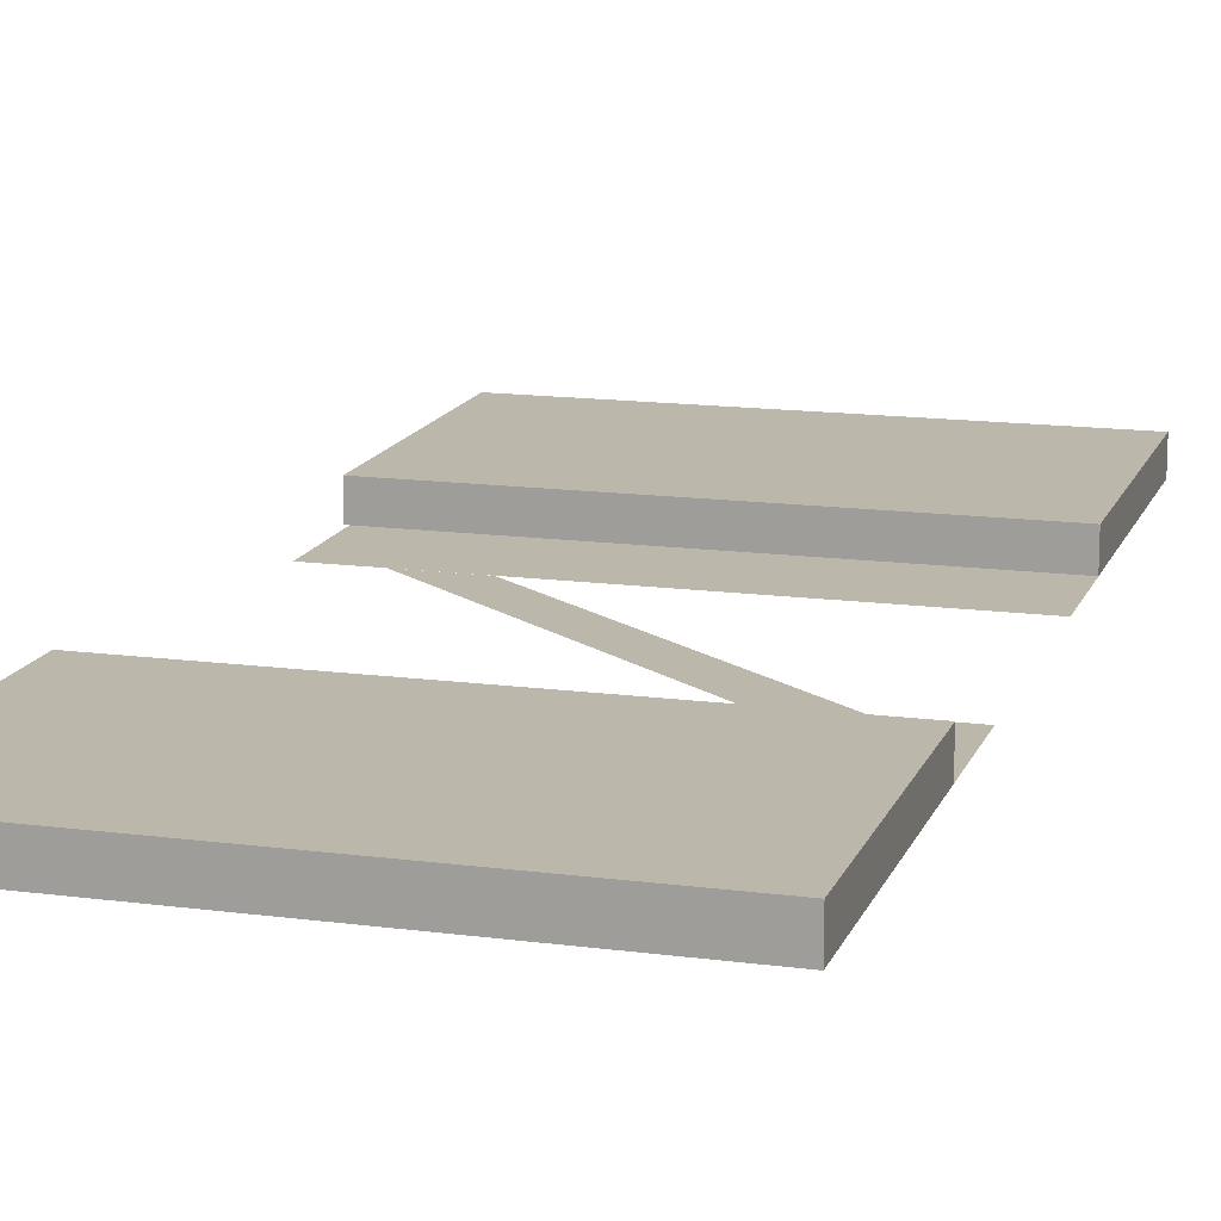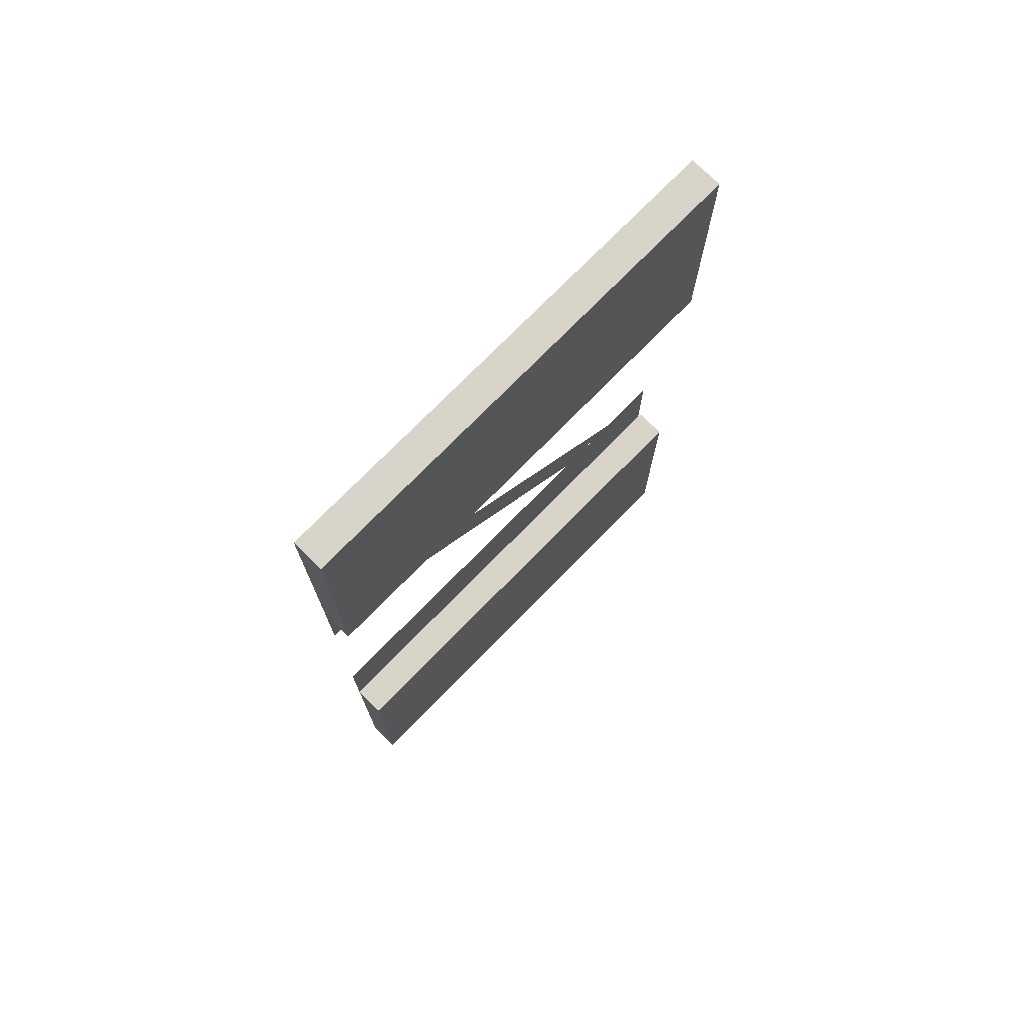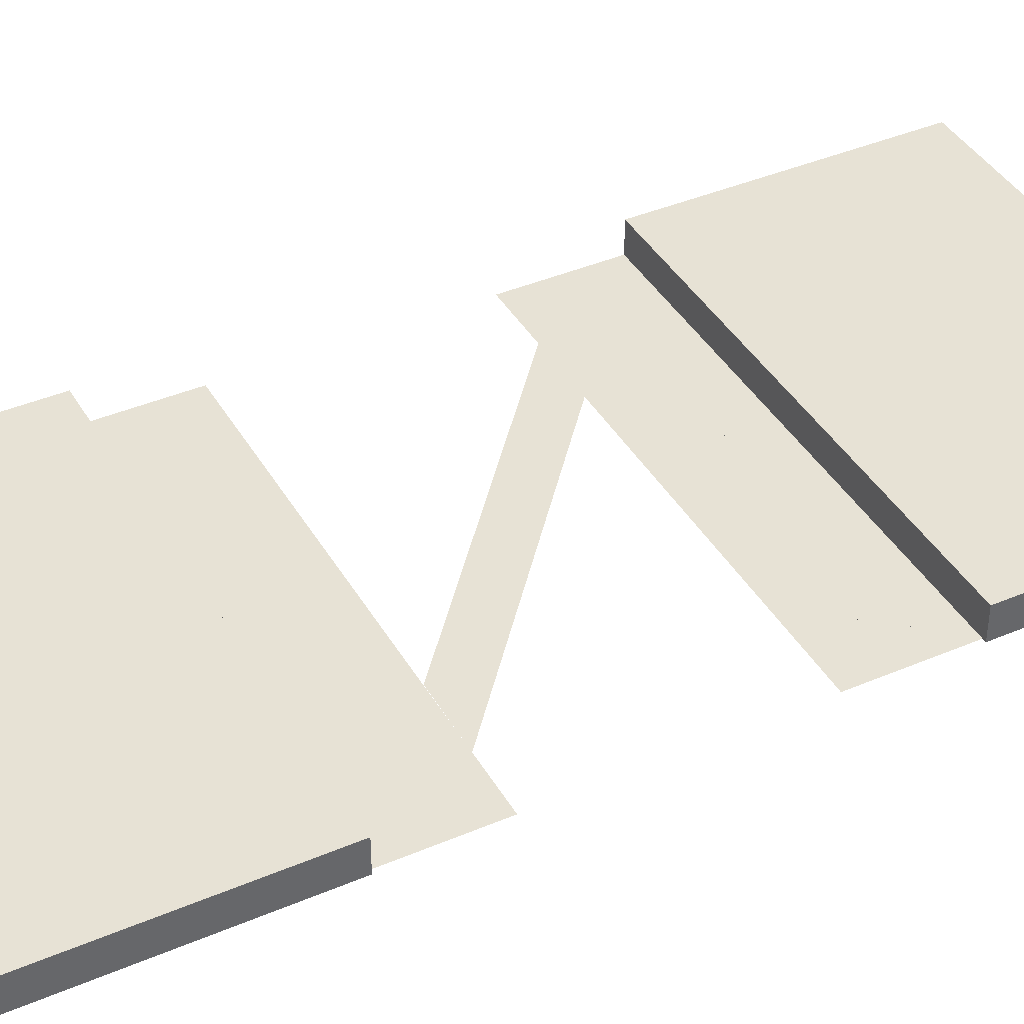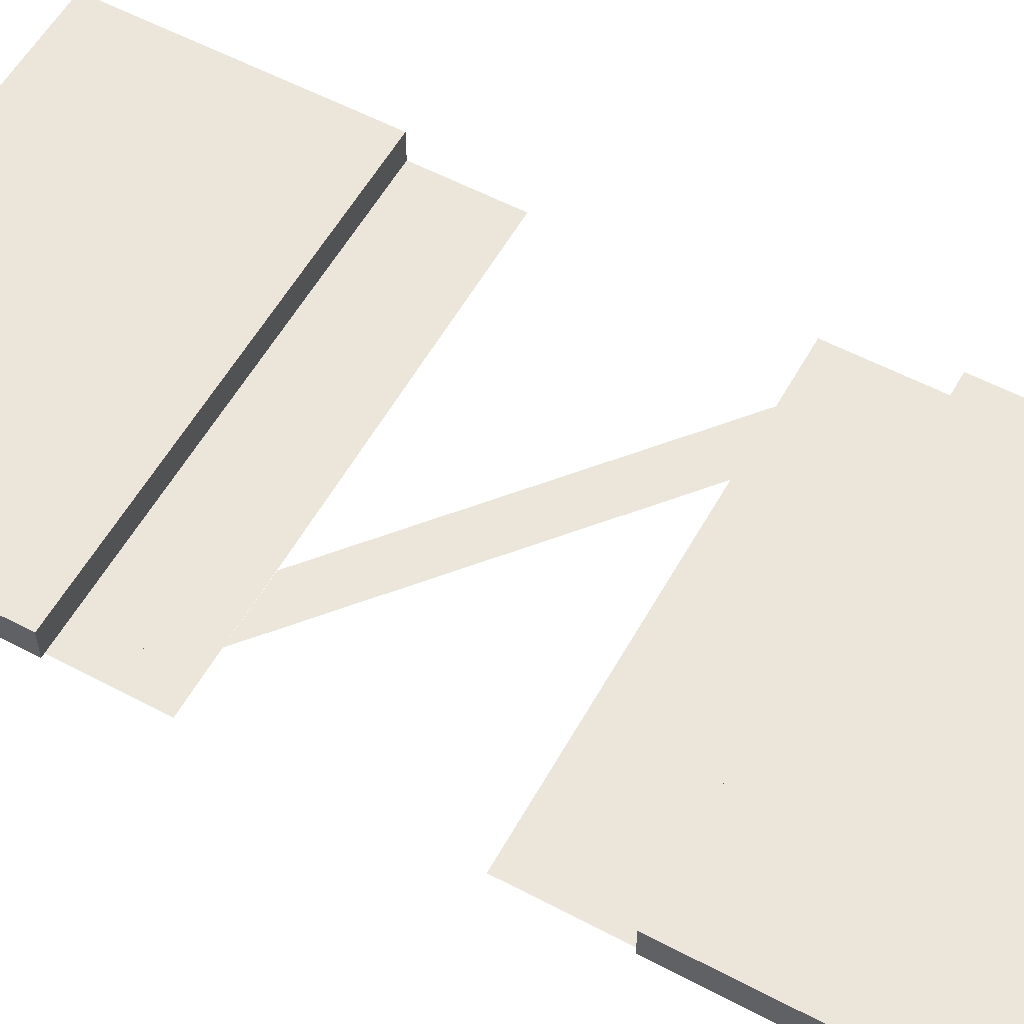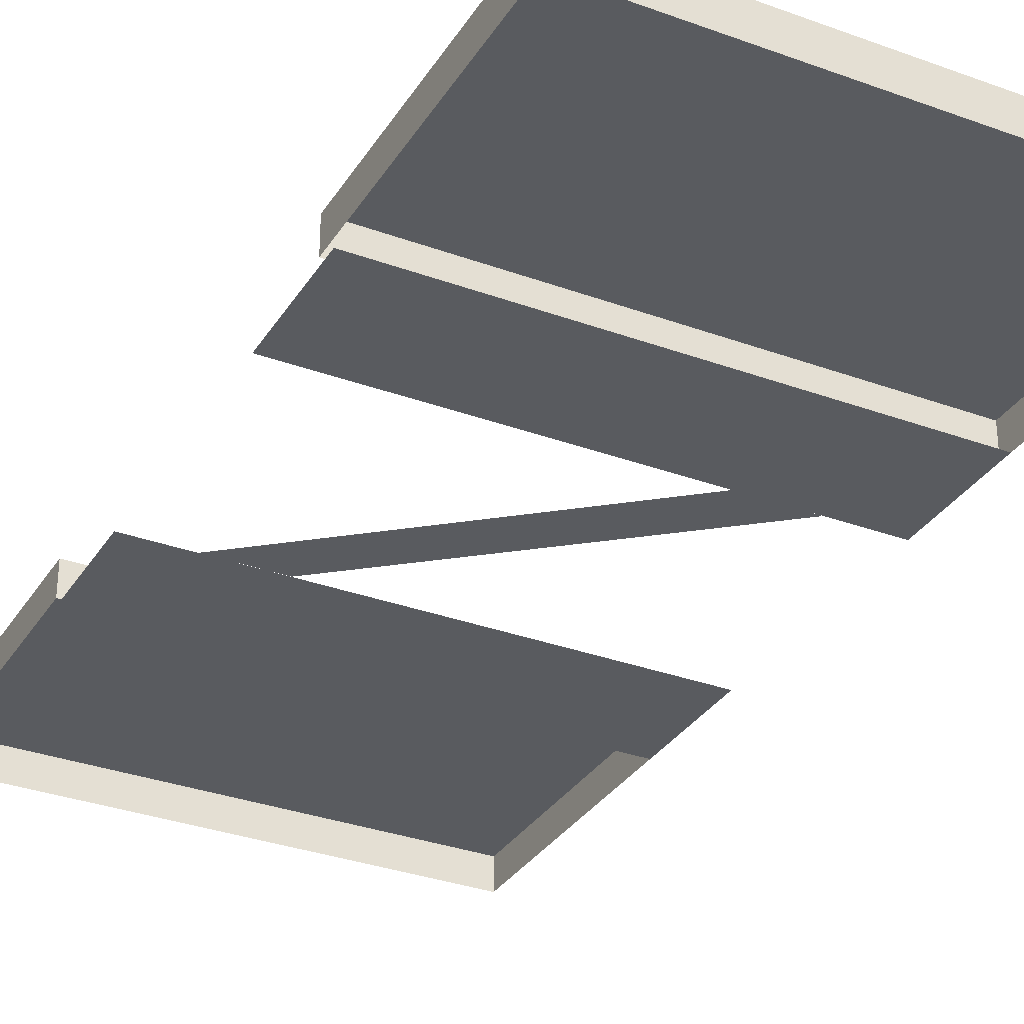
<metadata>
{"format":"obj","ext":"obj","renderer":"f3d","projection":"perspective","resolution":1024,"background":"white","views":[{"elev":14.5,"azim":16.3,"up":"+Y"},{"elev":75.0,"azim":134.5,"up":"+Z"},{"elev":40.5,"azim":-117.6,"up":"+Y"},{"elev":56.7,"azim":-61.1,"up":"+Y"},{"elev":-32.2,"azim":-27.2,"up":"+Y"}]}
</metadata>
<code>
g Combined Mesh (root: scene)
v -1.34 0.2 -1.496
v 2.169 0.2 1.4
v -2.197 0.2 -1.5
v 1.298 0.2 1.4
v 3 0.2 1.4
v 3 0.2 2.9
v -2.95 0.2 1.4
v -2.95 0.2 2.9
v 3 0.2 -3
v 3 0.2 -1.5
v -2.95 0.2 -3
v -2.95 0.2 -1.5
v 0.4618 0.2299 2.29
v 0.5176 0.2299 2.262
v 0.5618 0.2299 2.218
v 0.5902 0.2299 2.162
v 0.6 0.2299 2.1
v 0.5902 0.2299 2.038
v 0.5618 0.2299 1.982
v 0.5176 0.2299 1.938
v 0.4618 0.2299 1.91
v 0.4 0.2299 1.9
v 0.3382 0.2299 1.91
v 0.2824 0.2299 1.938
v 0.2382 0.2299 1.982
v 0.2098 0.2299 2.038
v 0.2 0.2299 2.1
v 0.2098 0.2299 2.162
v 0.2382 0.2299 2.218
v 0.2824 0.2299 2.262
v 0.3382 0.2299 2.29
v 0.4 0.2299 2.3
v 0.4618 0.2301 2.29
v 0.5176 0.2301 2.262
v 0.5618 0.2301 2.218
v 0.5902 0.2301 2.162
v 0.6 0.2301 2.1
v 0.5902 0.2301 2.038
v 0.5618 0.2301 1.982
v 0.5176 0.2301 1.938
v 0.4618 0.2301 1.91
v 0.4 0.2301 1.9
v 0.3382 0.2301 1.91
v 0.2824 0.2301 1.938
v 0.2382 0.2301 1.982
v 0.2098 0.2301 2.038
v 0.2 0.2301 2.1
v 0.2098 0.2301 2.162
v 0.2382 0.2301 2.218
v 0.2824 0.2301 2.262
v 0.3382 0.2301 2.29
v 0.4 0.2301 2.3
v 0.4 0.2299 2.1
v 0.4 0.2301 2.1
v 0.4 0.2299 1.9
v 0.4 0.2301 1.9
v 0.4 0.2299 2.3
v 0.4 0.2301 2.3
v 0.4618 0.2301 2.29
v 0.4618 0.2299 2.29
v 0.5176 0.2299 2.262
v 0.4618 0.2299 2.29
v 0.5618 0.2299 2.218
v 0.5902 0.2299 2.162
v 0.6 0.2299 2.1
v 0.5902 0.2299 2.038
v 0.5618 0.2299 1.982
v 0.5176 0.2299 1.938
v 0.4618 0.2299 1.91
v 0.4 0.2299 1.9
v 0.3382 0.2299 1.91
v 0.2824 0.2299 1.938
v 0.2382 0.2299 1.982
v 0.2098 0.2299 2.038
v 0.2 0.2299 2.1
v 0.2098 0.2299 2.162
v 0.2382 0.2299 2.218
v 0.2824 0.2299 2.262
v 0.3382 0.2299 2.29
v 0.4 0.2299 2.3
v 0.4618 0.2301 2.29
v 0.5176 0.2301 2.262
v 0.5618 0.2301 2.218
v 0.5902 0.2301 2.162
v 0.6 0.2301 2.1
v 0.5902 0.2301 2.038
v 0.5618 0.2301 1.982
v 0.5176 0.2301 1.938
v 0.4618 0.2301 1.91
v 0.4 0.2301 1.9
v 0.3382 0.2301 1.91
v 0.2824 0.2301 1.938
v 0.2382 0.2301 1.982
v 0.2098 0.2301 2.038
v 0.2 0.2301 2.1
v 0.2098 0.2301 2.162
v 0.2382 0.2301 2.218
v 0.2824 0.2301 2.262
v 0.3382 0.2301 2.29
v 0.4 0.2301 2.3
v -2.338 0.2299 -2.01
v -2.282 0.2299 -2.038
v -2.238 0.2299 -2.082
v -2.21 0.2299 -2.138
v -2.2 0.2299 -2.2
v -2.21 0.2299 -2.262
v -2.238 0.2299 -2.318
v -2.282 0.2299 -2.362
v -2.338 0.2299 -2.39
v -2.4 0.2299 -2.4
v -2.462 0.2299 -2.39
v -2.518 0.2299 -2.362
v -2.562 0.2299 -2.318
v -2.59 0.2299 -2.262
v -2.6 0.2299 -2.2
v -2.59 0.2299 -2.138
v -2.562 0.2299 -2.082
v -2.518 0.2299 -2.038
v -2.462 0.2299 -2.01
v -2.4 0.2299 -2
v -2.338 0.2301 -2.01
v -2.282 0.2301 -2.038
v -2.238 0.2301 -2.082
v -2.21 0.2301 -2.138
v -2.2 0.2301 -2.2
v -2.21 0.2301 -2.262
v -2.238 0.2301 -2.318
v -2.282 0.2301 -2.362
v -2.338 0.2301 -2.39
v -2.4 0.2301 -2.4
v -2.462 0.2301 -2.39
v -2.518 0.2301 -2.362
v -2.562 0.2301 -2.318
v -2.59 0.2301 -2.262
v -2.6 0.2301 -2.2
v -2.59 0.2301 -2.138
v -2.562 0.2301 -2.082
v -2.518 0.2301 -2.038
v -2.462 0.2301 -2.01
v -2.4 0.2301 -2
v -2.4 0.2299 -2.2
v -2.4 0.2301 -2.2
v -2.4 0.2299 -2.4
v -2.4 0.2301 -2.4
v -2.4 0.2299 -2
v -2.4 0.2301 -2
v -2.338 0.2301 -2.01
v -2.338 0.2299 -2.01
v -2.282 0.2299 -2.038
v -2.338 0.2299 -2.01
v -2.238 0.2299 -2.082
v -2.21 0.2299 -2.138
v -2.2 0.2299 -2.2
v -2.21 0.2299 -2.262
v -2.238 0.2299 -2.318
v -2.282 0.2299 -2.362
v -2.338 0.2299 -2.39
v -2.4 0.2299 -2.4
v -2.462 0.2299 -2.39
v -2.518 0.2299 -2.362
v -2.562 0.2299 -2.318
v -2.59 0.2299 -2.262
v -2.6 0.2299 -2.2
v -2.59 0.2299 -2.138
v -2.562 0.2299 -2.082
v -2.518 0.2299 -2.038
v -2.462 0.2299 -2.01
v -2.4 0.2299 -2
v -2.338 0.2301 -2.01
v -2.282 0.2301 -2.038
v -2.238 0.2301 -2.082
v -2.21 0.2301 -2.138
v -2.2 0.2301 -2.2
v -2.21 0.2301 -2.262
v -2.238 0.2301 -2.318
v -2.282 0.2301 -2.362
v -2.338 0.2301 -2.39
v -2.4 0.2301 -2.4
v -2.462 0.2301 -2.39
v -2.518 0.2301 -2.362
v -2.562 0.2301 -2.318
v -2.59 0.2301 -2.262
v -2.6 0.2301 -2.2
v -2.59 0.2301 -2.138
v -2.562 0.2301 -2.082
v -2.518 0.2301 -2.038
v -2.462 0.2301 -2.01
v -2.4 0.2301 -2
v -2.273 0.2259 2.438
v -2.203 0.2259 2.402
v -2.148 0.2259 2.347
v -2.112 0.2259 2.277
v -2.1 0.2259 2.2
v -2.112 0.2259 2.123
v -2.148 0.2259 2.053
v -2.203 0.2259 1.998
v -2.273 0.2259 1.962
v -2.35 0.2259 1.95
v -2.427 0.2259 1.962
v -2.497 0.2259 1.998
v -2.552 0.2259 2.053
v -2.588 0.2259 2.123
v -2.6 0.2259 2.2
v -2.588 0.2259 2.277
v -2.552 0.2259 2.347
v -2.497 0.2259 2.402
v -2.427 0.2259 2.438
v -2.35 0.2259 2.45
v -2.273 0.2261 2.438
v -2.203 0.2261 2.402
v -2.148 0.2261 2.347
v -2.112 0.2261 2.277
v -2.1 0.2261 2.2
v -2.112 0.2261 2.123
v -2.148 0.2261 2.053
v -2.203 0.2261 1.998
v -2.273 0.2261 1.962
v -2.35 0.2261 1.95
v -2.427 0.2261 1.962
v -2.497 0.2261 1.998
v -2.552 0.2261 2.053
v -2.588 0.2261 2.123
v -2.6 0.2261 2.2
v -2.588 0.2261 2.277
v -2.552 0.2261 2.347
v -2.497 0.2261 2.402
v -2.427 0.2261 2.438
v -2.35 0.2261 2.45
v -2.35 0.2259 2.2
v -2.35 0.2261 2.2
v -2.35 0.2259 1.95
v -2.35 0.2261 1.95
v -2.35 0.2259 2.45
v -2.35 0.2261 2.45
v -2.273 0.2261 2.438
v -2.273 0.2259 2.438
v -2.203 0.2259 2.402
v -2.273 0.2259 2.438
v -2.148 0.2259 2.347
v -2.112 0.2259 2.277
v -2.1 0.2259 2.2
v -2.112 0.2259 2.123
v -2.148 0.2259 2.053
v -2.203 0.2259 1.998
v -2.273 0.2259 1.962
v -2.35 0.2259 1.95
v -2.427 0.2259 1.962
v -2.497 0.2259 1.998
v -2.552 0.2259 2.053
v -2.588 0.2259 2.123
v -2.6 0.2259 2.2
v -2.588 0.2259 2.277
v -2.552 0.2259 2.347
v -2.497 0.2259 2.402
v -2.427 0.2259 2.438
v -2.35 0.2259 2.45
v -2.273 0.2261 2.438
v -2.203 0.2261 2.402
v -2.148 0.2261 2.347
v -2.112 0.2261 2.277
v -2.1 0.2261 2.2
v -2.112 0.2261 2.123
v -2.148 0.2261 2.053
v -2.203 0.2261 1.998
v -2.273 0.2261 1.962
v -2.35 0.2261 1.95
v -2.427 0.2261 1.962
v -2.497 0.2261 1.998
v -2.552 0.2261 2.053
v -2.588 0.2261 2.123
v -2.6 0.2261 2.2
v -2.588 0.2261 2.277
v -2.552 0.2261 2.347
v -2.497 0.2261 2.402
v -2.427 0.2261 2.438
v -2.35 0.2261 2.45
v -2.999 0.2 -2.75
v -2.999 0.2 -6.244
v -2.999 0.6 -2.75
v -2.999 0.6 -6.244
v -2.999 0.2 -6.244
v 2.999 0.2 -6.244
v -2.999 0.6 -6.244
v 2.999 0.6 -6.244
v 2.999 0.2 -6.244
v 2.999 0.2 -2.75
v 2.999 0.6 -6.244
v 2.999 0.6 -2.75
v 2.999 0.2 -2.75
v -2.999 0.2 -2.75
v 2.999 0.6 -2.75
v -2.999 0.6 -2.75
v -2.999 0.6 -2.75
v -2.999 0.6 -6.244
v 2.999 0.6 -2.75
v 2.999 0.6 -6.244
v -2.998 0.2 6.24
v -2.998 0.2 2.746
v -2.998 0.6 6.24
v -2.998 0.6 2.746
v -2.998 0.2 2.746
v 3 0.2 2.746
v -2.998 0.6 2.746
v 3 0.6 2.746
v 3 0.2 2.746
v 3 0.2 6.24
v 3 0.6 2.746
v 3 0.6 6.24
v 3 0.2 6.24
v -2.998 0.2 6.24
v 3 0.6 6.24
v -2.998 0.6 6.24
v -2.998 0.6 6.24
v -2.998 0.6 2.746
v 3 0.6 6.24
v 3 0.6 2.746
g Combined Mesh (root: scene)_0
f 3 2 1
f 3 4 2
g Combined Mesh (root: scene)_1
f 7 6 5
f 7 8 6
g Combined Mesh (root: scene)_2
f 11 10 9
f 11 12 10
g Combined Mesh (root: scene)_3
f 34 33 13
f 14 34 13
f 35 34 14
f 15 35 14
f 36 35 15
f 16 36 15
f 37 36 16
f 17 37 16
f 38 37 17
f 18 38 17
f 39 38 18
f 19 39 18
f 40 39 19
f 20 40 19
f 41 40 20
f 21 41 20
f 42 41 21
f 22 42 21
f 43 56 55
f 23 43 55
f 44 43 23
f 24 44 23
f 45 44 24
f 25 45 24
f 46 45 25
f 26 46 25
f 47 46 26
f 27 47 26
f 48 47 27
f 28 48 27
f 49 48 28
f 29 49 28
f 50 49 29
f 30 50 29
f 51 50 30
f 31 51 30
f 52 51 31
f 32 52 31
f 59 58 57
f 60 59 57
f 62 53 61
f 61 53 63
f 63 53 64
f 64 53 65
f 65 53 66
f 66 53 67
f 67 53 68
f 68 53 69
f 69 53 70
f 70 53 71
f 71 53 72
f 72 53 73
f 73 53 74
f 74 53 75
f 75 53 76
f 76 53 77
f 77 53 78
f 78 53 79
f 79 53 80
f 80 53 62
f 82 54 81
f 83 54 82
f 84 54 83
f 85 54 84
f 86 54 85
f 87 54 86
f 88 54 87
f 89 54 88
f 90 54 89
f 91 54 90
f 92 54 91
f 93 54 92
f 94 54 93
f 95 54 94
f 96 54 95
f 97 54 96
f 98 54 97
f 99 54 98
f 100 54 99
f 81 54 100
g Combined Mesh (root: scene)_4
f 122 121 101
f 102 122 101
f 123 122 102
f 103 123 102
f 124 123 103
f 104 124 103
f 125 124 104
f 105 125 104
f 126 125 105
f 106 126 105
f 127 126 106
f 107 127 106
f 128 127 107
f 108 128 107
f 129 128 108
f 109 129 108
f 130 129 109
f 110 130 109
f 131 144 143
f 111 131 143
f 132 131 111
f 112 132 111
f 133 132 112
f 113 133 112
f 134 133 113
f 114 134 113
f 135 134 114
f 115 135 114
f 136 135 115
f 116 136 115
f 137 136 116
f 117 137 116
f 138 137 117
f 118 138 117
f 139 138 118
f 119 139 118
f 140 139 119
f 120 140 119
f 147 146 145
f 148 147 145
f 150 141 149
f 149 141 151
f 151 141 152
f 152 141 153
f 153 141 154
f 154 141 155
f 155 141 156
f 156 141 157
f 157 141 158
f 158 141 159
f 159 141 160
f 160 141 161
f 161 141 162
f 162 141 163
f 163 141 164
f 164 141 165
f 165 141 166
f 166 141 167
f 167 141 168
f 168 141 150
f 170 142 169
f 171 142 170
f 172 142 171
f 173 142 172
f 174 142 173
f 175 142 174
f 176 142 175
f 177 142 176
f 178 142 177
f 179 142 178
f 180 142 179
f 181 142 180
f 182 142 181
f 183 142 182
f 184 142 183
f 185 142 184
f 186 142 185
f 187 142 186
f 188 142 187
f 169 142 188
g Combined Mesh (root: scene)_5
f 210 209 189
f 190 210 189
f 211 210 190
f 191 211 190
f 212 211 191
f 192 212 191
f 213 212 192
f 193 213 192
f 214 213 193
f 194 214 193
f 215 214 194
f 195 215 194
f 216 215 195
f 196 216 195
f 217 216 196
f 197 217 196
f 218 217 197
f 198 218 197
f 219 232 231
f 199 219 231
f 220 219 199
f 200 220 199
f 221 220 200
f 201 221 200
f 222 221 201
f 202 222 201
f 223 222 202
f 203 223 202
f 224 223 203
f 204 224 203
f 225 224 204
f 205 225 204
f 226 225 205
f 206 226 205
f 227 226 206
f 207 227 206
f 228 227 207
f 208 228 207
f 235 234 233
f 236 235 233
f 238 229 237
f 237 229 239
f 239 229 240
f 240 229 241
f 241 229 242
f 242 229 243
f 243 229 244
f 244 229 245
f 245 229 246
f 246 229 247
f 247 229 248
f 248 229 249
f 249 229 250
f 250 229 251
f 251 229 252
f 252 229 253
f 253 229 254
f 254 229 255
f 255 229 256
f 256 229 238
f 258 230 257
f 259 230 258
f 260 230 259
f 261 230 260
f 262 230 261
f 263 230 262
f 264 230 263
f 265 230 264
f 266 230 265
f 267 230 266
f 268 230 267
f 269 230 268
f 270 230 269
f 271 230 270
f 272 230 271
f 273 230 272
f 274 230 273
f 275 230 274
f 276 230 275
f 257 230 276
g Combined Mesh (root: scene)_6
f 279 278 277
f 279 280 278
f 283 282 281
f 283 284 282
f 287 286 285
f 287 288 286
f 291 290 289
f 291 292 290
f 295 294 293
f 295 296 294
g Combined Mesh (root: scene)_7
f 299 298 297
f 299 300 298
f 303 302 301
f 303 304 302
f 307 306 305
f 307 308 306
f 311 310 309
f 311 312 310
f 315 314 313
f 315 316 314

</code>
